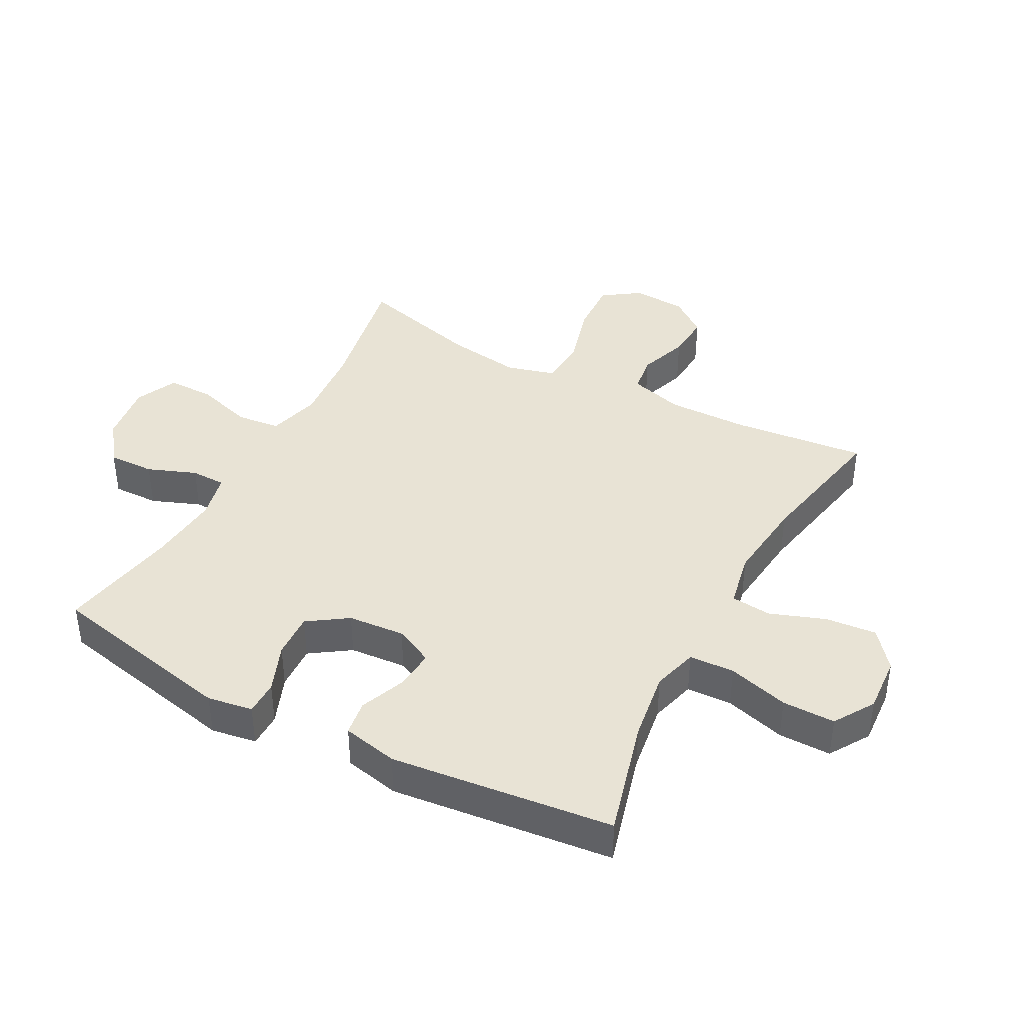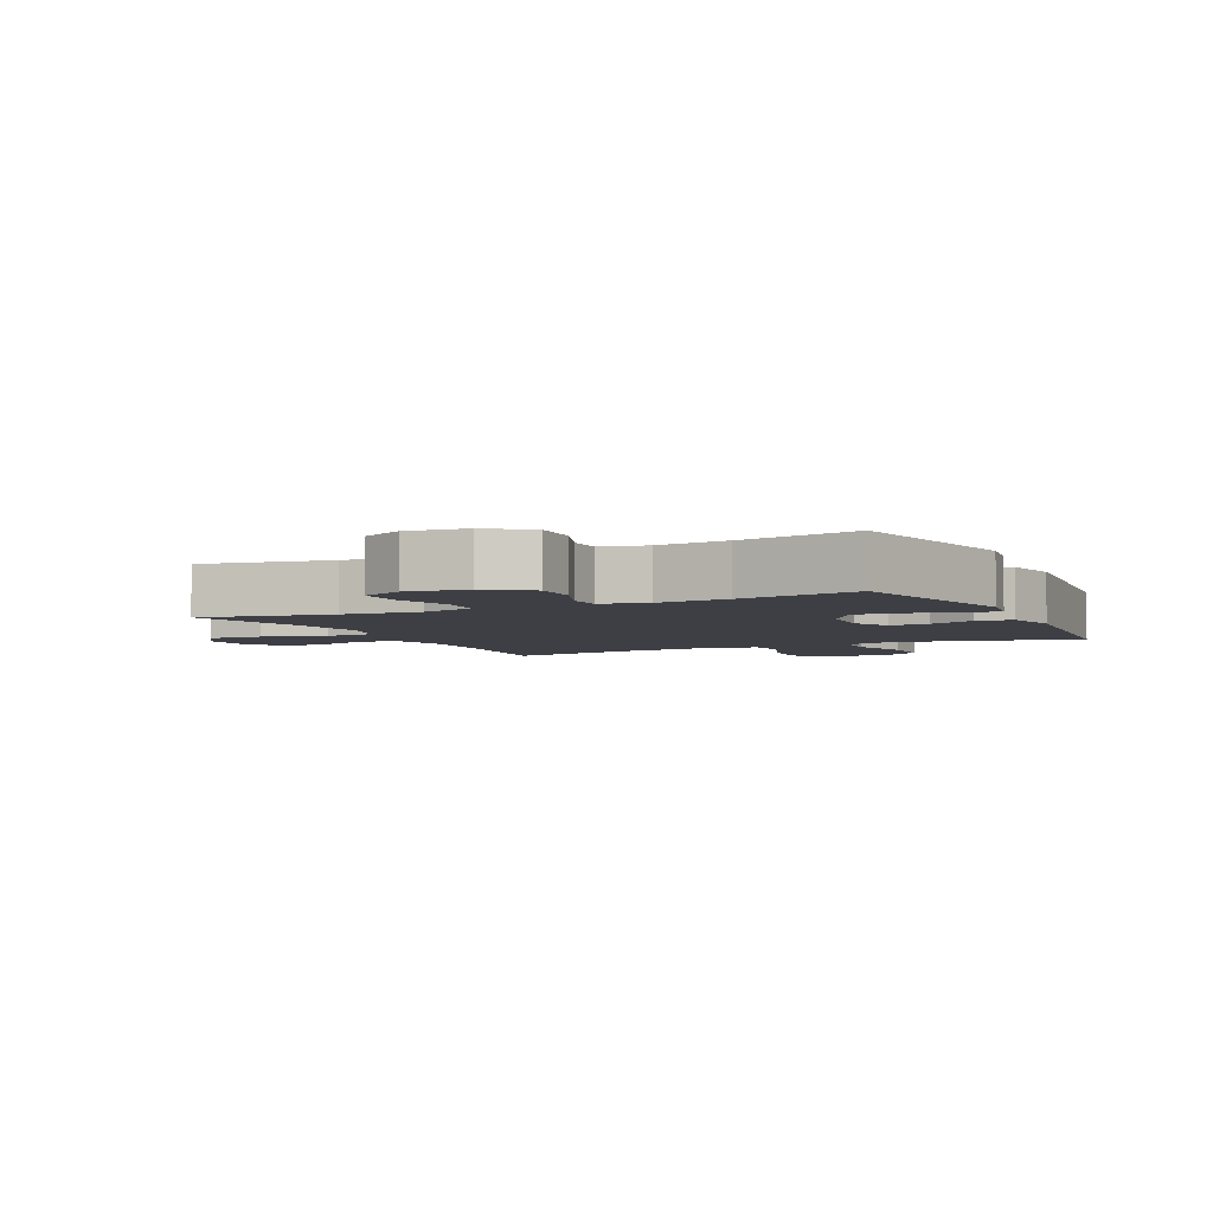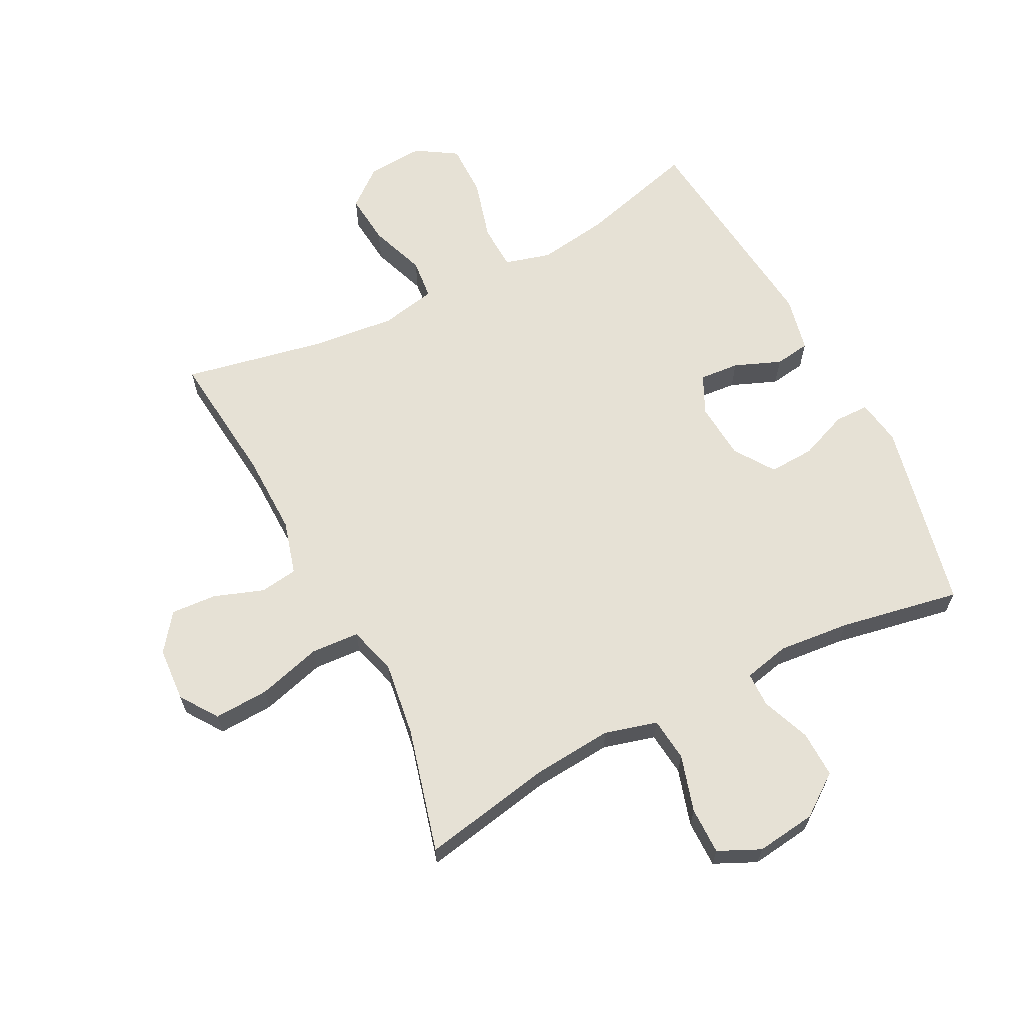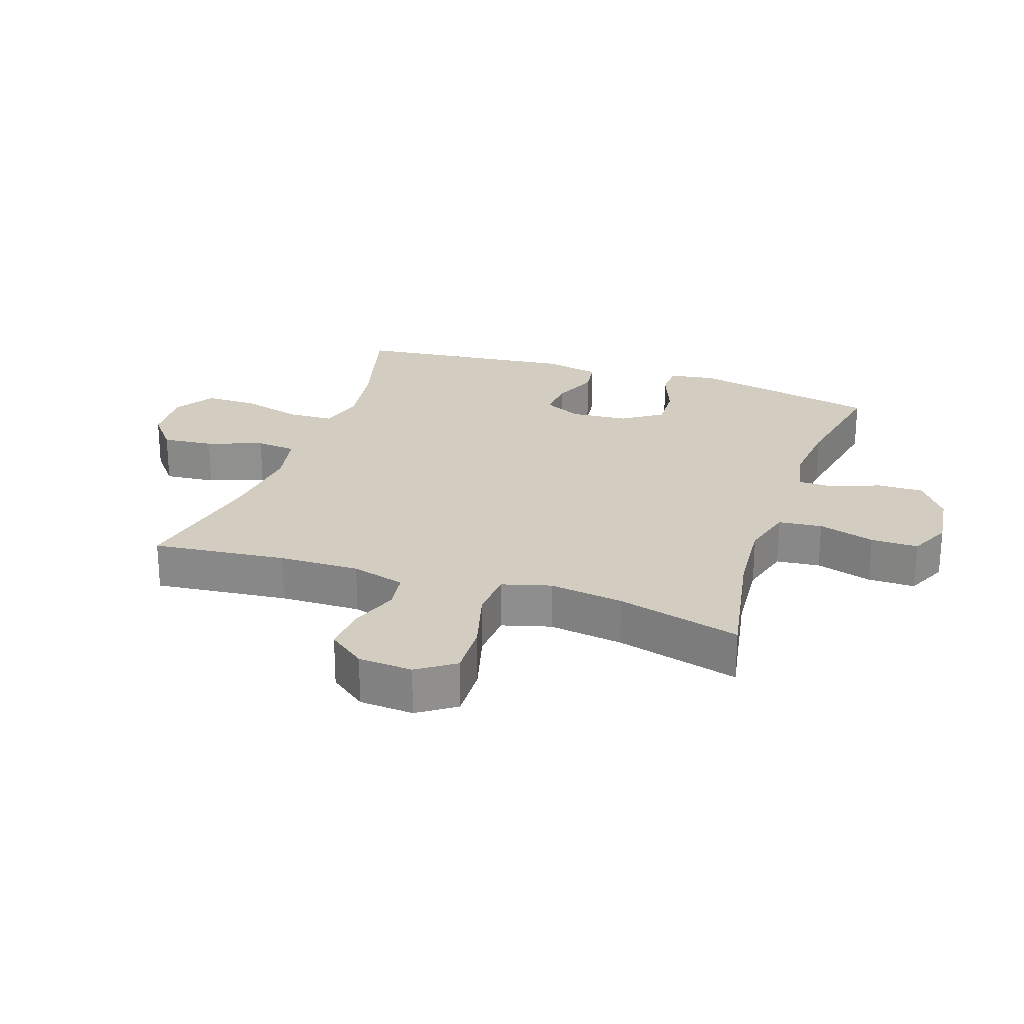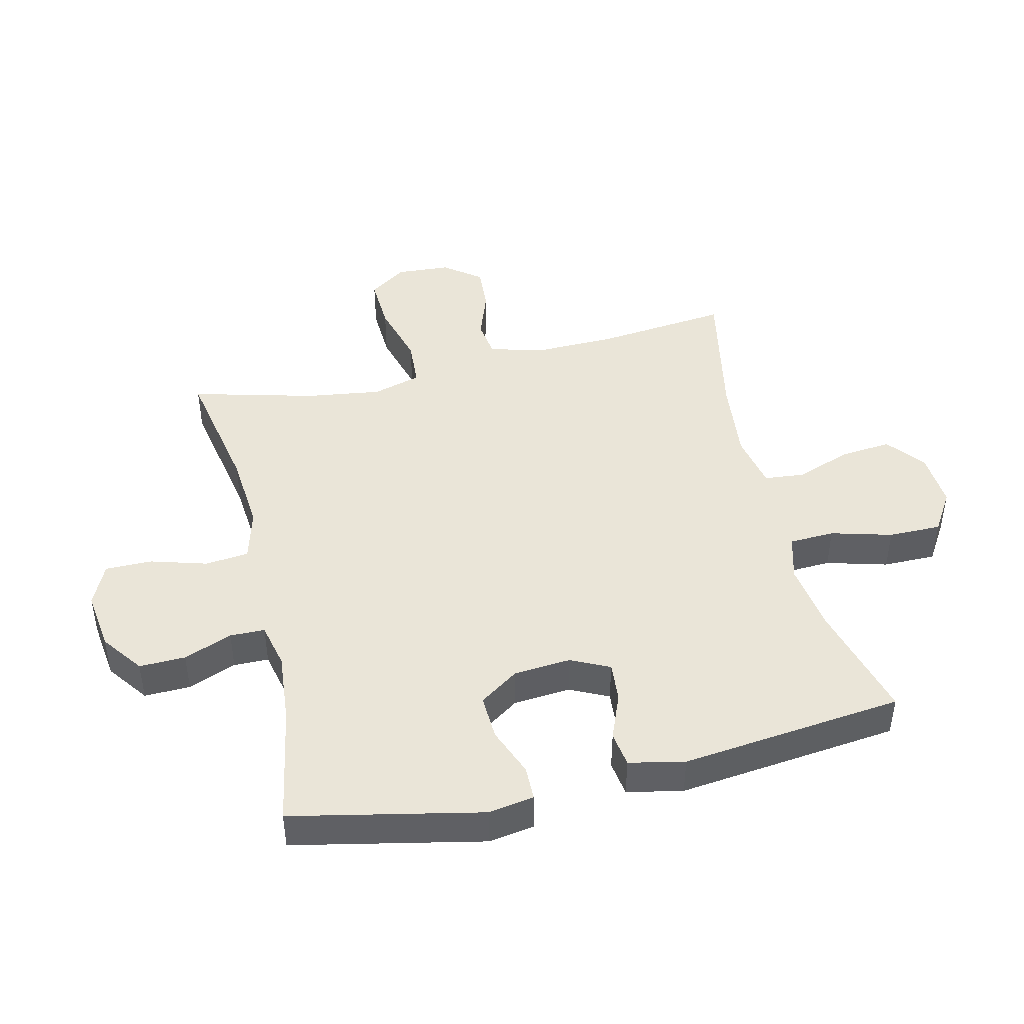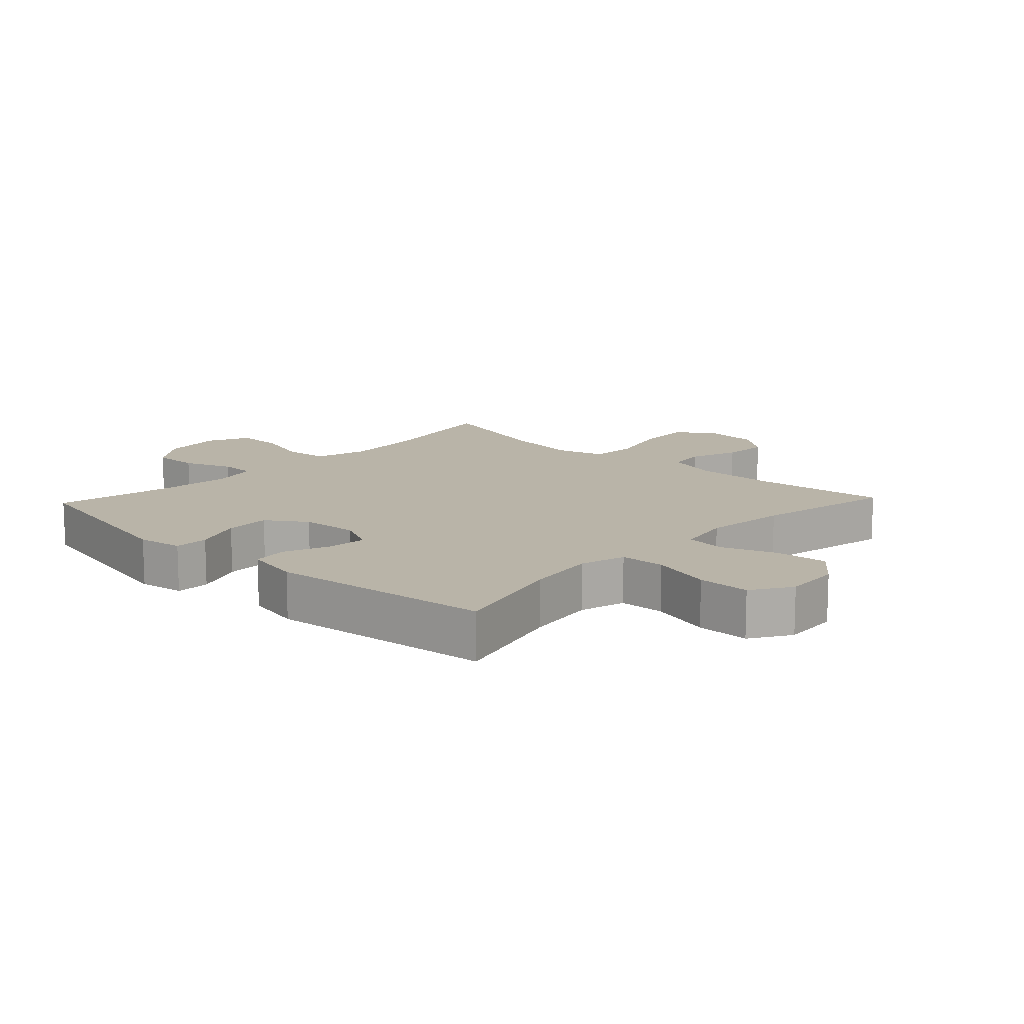
<metadata>
{"format":"obj","ext":"obj","renderer":"f3d","projection":"perspective","resolution":1024,"background":"white","views":[{"elev":41.0,"azim":-61.9,"up":"+Y"},{"elev":-4.5,"azim":-154.2,"up":"+Y"},{"elev":64.7,"azim":152.9,"up":"+Y"},{"elev":24.5,"azim":108.8,"up":"+Y"},{"elev":45.0,"azim":-103.3,"up":"+Y"},{"elev":13.3,"azim":-46.7,"up":"+Y"}]}
</metadata>
<code>
o path1640
v -0.3212 0.0375 -0.4618
v -0.204 0.0375 -0.4507
v -0.129 0.0375 -0.4676
v -0.1281 0.0375 -0.5248
v -0.1591 0.0375 -0.6041
v -0.161 0.0375 -0.6799
v -0.0932 0.0375 -0.7295
v 0.004791 0.0375 -0.7423
v 0.07328 0.0375 -0.7104
v 0.07291 0.0375 -0.6335
v 0.04554 0.0375 -0.541
v 0.05333 0.0375 -0.4696
v 0.1391 0.0375 -0.4463
v 0.2685 0.0375 -0.4573
v 0.4837 0.0375 -0.4983
v 0.4303 0.0375 -0.2949
v 0.4133 0.0375 -0.1731
v 0.4357 0.0375 -0.09337
v 0.5142 0.0375 -0.08854
v 0.6191 0.0375 -0.1178
v 0.7091 0.0375 -0.122
v 0.7512 0.0375 -0.06105
v 0.7454 0.0375 0.02781
v 0.6997 0.0375 0.08818
v 0.6251 0.0375 0.0832
v 0.5442 0.0375 0.0545
v 0.4823 0.0375 0.06331
v 0.4577 0.0375 0.1515
v 0.4602 0.0375 0.2838
v 0.4837 0.0375 0.5034
v 0.2543 0.0375 0.4576
v 0.1166 0.0375 0.4426
v 0.02587 0.0375 0.4609
v 0.01926 0.0375 0.5267
v 0.05235 0.0375 0.6175
v 0.06028 0.0375 0.7014
v -0.001228 0.0375 0.751
v -0.0942 0.0375 0.7572
v -0.1601 0.0375 0.7156
v -0.1598 0.0375 0.6291
v -0.1322 0.0375 0.5292
v -0.1356 0.0375 0.455
v -0.2103 0.0375 0.4344
v -0.3255 0.0375 0.4514
v -0.5182 0.0375 0.5034
v -0.5589 0.0375 0.1384
v -0.5396 0.0375 0.04732
v -0.4817 0.0375 0.03891
v -0.4059 0.0375 0.06936
v -0.341 0.0375 0.07468
v -0.3106 0.0375 0.0114
v -0.3181 0.0375 -0.08202
v -0.3621 0.0375 -0.1466
v -0.4361 0.0375 -0.1432
v -0.5158 0.0375 -0.1119
v -0.572 0.0375 -0.1126
v -0.5841 0.0375 -0.1869
v -0.5182 0.0375 -0.4983
v -0.3212 -0.0375 -0.4618
v -0.204 -0.0375 -0.4507
v -0.129 -0.0375 -0.4676
v -0.1281 -0.0375 -0.5248
v -0.1591 -0.0375 -0.6041
v -0.161 -0.0375 -0.6799
v -0.0932 -0.0375 -0.7295
v 0.004791 -0.0375 -0.7423
v 0.07328 -0.0375 -0.7104
v 0.07291 -0.0375 -0.6335
v 0.04554 -0.0375 -0.541
v 0.05333 -0.0375 -0.4696
v 0.1391 -0.0375 -0.4463
v 0.2685 -0.0375 -0.4573
v 0.4837 -0.0375 -0.4983
v 0.4303 -0.0375 -0.2949
v 0.4133 -0.0375 -0.1731
v 0.4357 -0.0375 -0.09337
v 0.5142 -0.0375 -0.08854
v 0.6191 -0.0375 -0.1178
v 0.7091 -0.0375 -0.122
v 0.7512 -0.0375 -0.06105
v 0.7454 -0.0375 0.02781
v 0.6997 -0.0375 0.08818
v 0.6251 -0.0375 0.0832
v 0.5442 -0.0375 0.0545
v 0.4823 -0.0375 0.06331
v 0.4577 -0.0375 0.1515
v 0.4602 -0.0375 0.2838
v 0.4837 -0.0375 0.5034
v 0.2543 -0.0375 0.4576
v 0.1166 -0.0375 0.4426
v 0.02587 -0.0375 0.4609
v 0.01926 -0.0375 0.5267
v 0.05235 -0.0375 0.6175
v 0.06028 -0.0375 0.7014
v -0.001228 -0.0375 0.751
v -0.0942 -0.0375 0.7572
v -0.1601 -0.0375 0.7156
v -0.1598 -0.0375 0.6291
v -0.1322 -0.0375 0.5292
v -0.1356 -0.0375 0.455
v -0.2103 -0.0375 0.4344
v -0.3255 -0.0375 0.4514
v -0.5182 -0.0375 0.5034
v -0.5589 -0.0375 0.1384
v -0.5396 -0.0375 0.04732
v -0.4817 -0.0375 0.03891
v -0.4059 -0.0375 0.06936
v -0.341 -0.0375 0.07468
v -0.3106 -0.0375 0.0114
v -0.3181 -0.0375 -0.08202
v -0.3621 -0.0375 -0.1466
v -0.4361 -0.0375 -0.1432
v -0.5158 -0.0375 -0.1119
v -0.572 -0.0375 -0.1126
v -0.5841 -0.0375 -0.1869
v -0.5182 -0.0375 -0.4983
v -0.0932 0.0375 -0.7295
v 0.004791 0.0375 -0.7423
v 0.07328 0.0375 -0.7104
v 0.07328 0.0375 -0.7104
v -0.161 0.0375 -0.6799
v 0.07291 0.0375 -0.6335
v -0.1591 0.0375 -0.6041
v 0.04554 0.0375 -0.541
v -0.1281 0.0375 -0.5248
v 0.05333 0.0375 -0.4696
v 0.05333 0.0375 -0.4696
v -0.129 0.0375 -0.4676
v -0.129 0.0375 -0.4676
v -0.5182 0.0375 -0.4983
v -0.5182 0.0375 -0.4983
v -0.3212 0.0375 -0.4618
v 0.2685 0.0375 -0.4573
v 0.4837 0.0375 -0.4983
v 0.4837 0.0375 -0.4983
v 0.1391 0.0375 -0.4463
v -0.204 0.0375 -0.4507
v 0.4303 0.0375 -0.2949
v -0.5841 0.0375 -0.1869
v 0.4133 0.0375 -0.1731
v -0.572 0.0375 -0.1126
v -0.572 0.0375 -0.1126
v -0.3621 0.0375 -0.1466
v -0.4361 0.0375 -0.1432
v 0.4357 0.0375 -0.09337
v 0.4357 0.0375 -0.09337
v -0.3181 0.0375 -0.08202
v -0.5158 0.0375 -0.1119
v 0.6191 0.0375 -0.1178
v 0.7091 0.0375 -0.122
v 0.7512 0.0375 -0.06105
v 0.5142 0.0375 -0.08854
v -0.3106 0.0375 0.0114
v 0.7454 0.0375 0.02781
v -0.341 0.0375 0.07468
v -0.341 0.0375 0.07468
v 0.6997 0.0375 0.08818
v -0.5396 0.0375 0.04732
v -0.5396 0.0375 0.04732
v -0.4817 0.0375 0.03891
v -0.4059 0.0375 0.06936
v -0.5589 0.0375 0.1384
v 0.5442 0.0375 0.0545
v 0.4823 0.0375 0.06331
v 0.4823 0.0375 0.06331
v 0.6251 0.0375 0.0832
v 0.4577 0.0375 0.1515
v 0.4602 0.0375 0.2838
v -0.5182 0.0375 0.5034
v -0.5182 0.0375 0.5034
v -0.2103 0.0375 0.4344
v -0.3255 0.0375 0.4514
v -0.1356 0.0375 0.455
v -0.1356 0.0375 0.455
v 0.1166 0.0375 0.4426
v 0.02587 0.0375 0.4609
v 0.02587 0.0375 0.4609
v 0.2543 0.0375 0.4576
v -0.1322 0.0375 0.5292
v 0.01926 0.0375 0.5267
v 0.4837 0.0375 0.5034
v 0.4837 0.0375 0.5034
v 0.05235 0.0375 0.6175
v -0.1598 0.0375 0.6291
v 0.06028 0.0375 0.7014
v -0.1601 0.0375 0.7156
v -0.001228 0.0375 0.751
v -0.0942 0.0375 0.7572
v -0.0932 -0.0375 -0.7295
v 0.004791 -0.0375 -0.7423
v 0.07328 -0.0375 -0.7104
v 0.07328 -0.0375 -0.7104
v -0.161 -0.0375 -0.6799
v 0.07291 -0.0375 -0.6335
v -0.1591 -0.0375 -0.6041
v 0.04554 -0.0375 -0.541
v -0.1281 -0.0375 -0.5248
v 0.05333 -0.0375 -0.4696
v 0.05333 -0.0375 -0.4696
v -0.129 -0.0375 -0.4676
v -0.129 -0.0375 -0.4676
v -0.5182 -0.0375 -0.4983
v -0.5182 -0.0375 -0.4983
v -0.3212 -0.0375 -0.4618
v 0.2685 -0.0375 -0.4573
v 0.4837 -0.0375 -0.4983
v 0.4837 -0.0375 -0.4983
v 0.1391 -0.0375 -0.4463
v -0.204 -0.0375 -0.4507
v 0.4303 -0.0375 -0.2949
v -0.5841 -0.0375 -0.1869
v 0.4133 -0.0375 -0.1731
v -0.572 -0.0375 -0.1126
v -0.572 -0.0375 -0.1126
v -0.3621 -0.0375 -0.1466
v -0.4361 -0.0375 -0.1432
v 0.4357 -0.0375 -0.09337
v 0.4357 -0.0375 -0.09337
v -0.3181 -0.0375 -0.08202
v -0.5158 -0.0375 -0.1119
v 0.6191 -0.0375 -0.1178
v 0.7091 -0.0375 -0.122
v 0.7512 -0.0375 -0.06105
v 0.5142 -0.0375 -0.08854
v -0.3106 -0.0375 0.0114
v 0.7454 -0.0375 0.02781
v -0.341 -0.0375 0.07468
v -0.341 -0.0375 0.07468
v 0.6997 -0.0375 0.08818
v -0.5396 -0.0375 0.04732
v -0.5396 -0.0375 0.04732
v -0.4817 -0.0375 0.03891
v -0.4059 -0.0375 0.06936
v -0.5589 -0.0375 0.1384
v 0.5442 -0.0375 0.0545
v 0.4823 -0.0375 0.06331
v 0.4823 -0.0375 0.06331
v 0.6251 -0.0375 0.0832
v 0.4577 -0.0375 0.1515
v 0.4602 -0.0375 0.2838
v -0.5182 -0.0375 0.5034
v -0.5182 -0.0375 0.5034
v -0.2103 -0.0375 0.4344
v -0.3255 -0.0375 0.4514
v -0.1356 -0.0375 0.455
v -0.1356 -0.0375 0.455
v 0.1166 -0.0375 0.4426
v 0.02587 -0.0375 0.4609
v 0.02587 -0.0375 0.4609
v 0.2543 -0.0375 0.4576
v -0.1322 -0.0375 0.5292
v 0.01926 -0.0375 0.5267
v 0.4837 -0.0375 0.5034
v 0.4837 -0.0375 0.5034
v 0.05235 -0.0375 0.6175
v -0.1598 -0.0375 0.6291
v 0.06028 -0.0375 0.7014
v -0.1601 -0.0375 0.7156
v -0.001228 -0.0375 0.751
v -0.0942 -0.0375 0.7572
f 205 212 208
f 210 212 205
f 209 219 215
f 189 195 193
f 236 239 217
f 247 248 225
f 211 216 220
f 245 252 251
f 200 219 209
f 196 195 194
f 238 221 226
f 251 252 256
f 244 227 243
f 212 219 208
f 221 238 235
f 211 220 213
f 208 219 198
f 215 216 204
f 202 216 211
f 198 197 196
f 217 247 225
f 223 226 221
f 212 225 219
f 221 235 224
f 194 190 191
f 239 250 247
f 259 256 255
f 234 233 244
f 248 245 225
f 252 245 248
f 256 260 258
f 234 244 241
f 257 259 255
f 217 225 212
f 198 219 200
f 245 243 227
f 250 240 253
f 227 244 233
f 224 236 217
f 225 245 227
f 233 234 232
f 204 216 202
f 224 235 236
f 229 238 226
f 239 247 217
f 189 190 194
f 240 250 239
f 232 234 230
f 209 215 204
f 259 260 256
f 222 223 221
f 189 194 195
f 198 200 197
f 255 256 252
f 195 196 197
f 210 205 206
f 7 8 66 65
f 8 120 192 66
f 6 7 65 64
f 9 10 68 67
f 5 6 64 63
f 10 11 69 68
f 4 5 63 62
f 11 127 199 69
f 129 4 62 201
f 131 1 59 203
f 14 135 207 72
f 12 13 71 70
f 2 3 61 60
f 1 2 60 59
f 13 14 72 71
f 15 16 74 73
f 57 58 116 115
f 16 17 75 74
f 142 57 115 214
f 53 54 112 111
f 17 146 218 75
f 52 53 111 110
f 55 56 114 113
f 54 55 113 112
f 20 21 79 78
f 21 22 80 79
f 19 20 78 77
f 18 19 77 76
f 51 52 110 109
f 22 23 81 80
f 156 51 109 228
f 23 24 82 81
f 159 48 106 231
f 48 49 107 106
f 46 47 105 104
f 26 165 237 84
f 25 26 84 83
f 24 25 83 82
f 27 28 86 85
f 49 50 108 107
f 28 29 87 86
f 170 46 104 242
f 43 44 102 101
f 174 43 101 246
f 32 177 249 90
f 31 32 90 89
f 41 42 100 99
f 33 34 92 91
f 182 31 89 254
f 29 30 88 87
f 44 45 103 102
f 34 35 93 92
f 40 41 99 98
f 35 36 94 93
f 39 40 98 97
f 36 37 95 94
f 38 39 97 96
f 37 38 96 95
f 133 136 140
f 138 133 140
f 137 143 147
f 117 121 123
f 164 145 167
f 175 153 176
f 139 148 144
f 173 179 180
f 128 137 147
f 124 122 123
f 166 154 149
f 179 184 180
f 172 171 155
f 140 136 147
f 149 163 166
f 139 141 148
f 136 126 147
f 143 132 144
f 130 139 144
f 126 124 125
f 145 153 175
f 151 149 154
f 140 147 153
f 149 152 163
f 122 119 118
f 167 175 178
f 187 183 184
f 162 172 161
f 176 153 173
f 180 176 173
f 184 186 188
f 162 169 172
f 185 183 187
f 145 140 153
f 126 128 147
f 173 155 171
f 178 181 168
f 155 161 172
f 152 145 164
f 153 155 173
f 161 160 162
f 132 130 144
f 152 164 163
f 157 154 166
f 167 145 175
f 117 122 118
f 168 167 178
f 160 158 162
f 137 132 143
f 187 184 188
f 150 149 151
f 117 123 122
f 126 125 128
f 183 180 184
f 123 125 124
f 138 134 133

</code>
